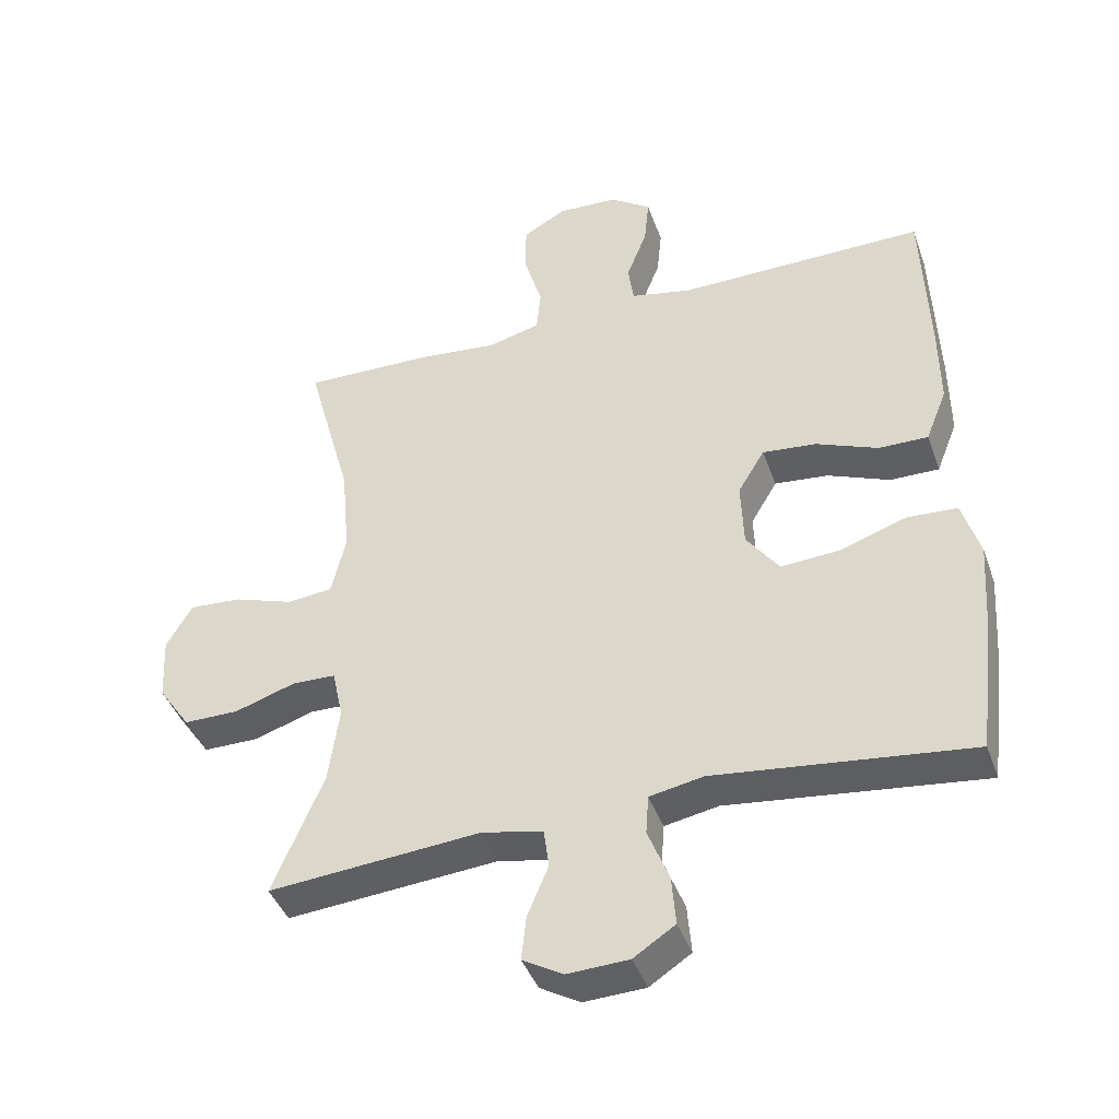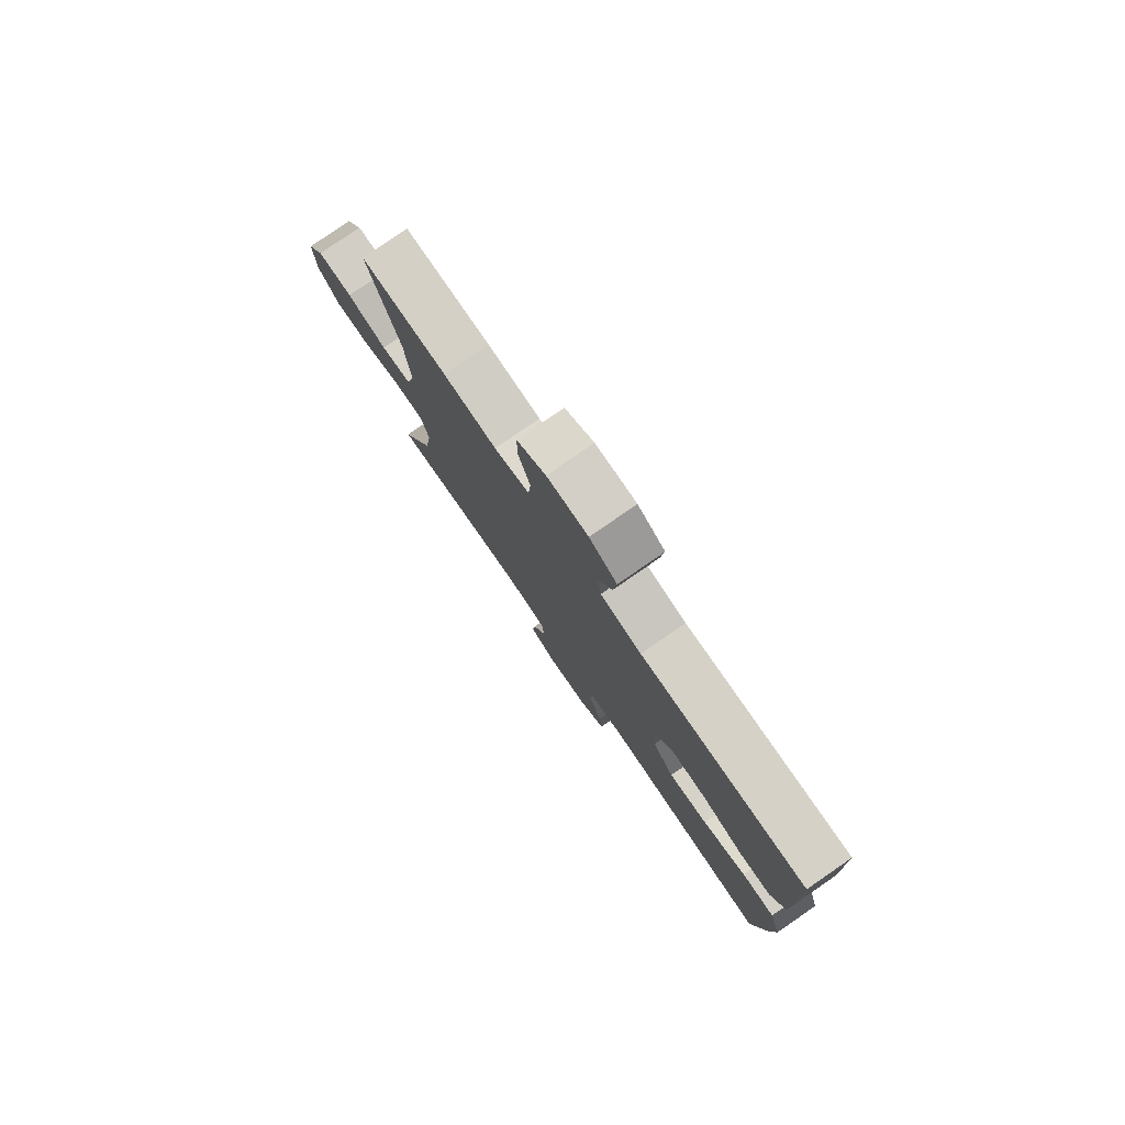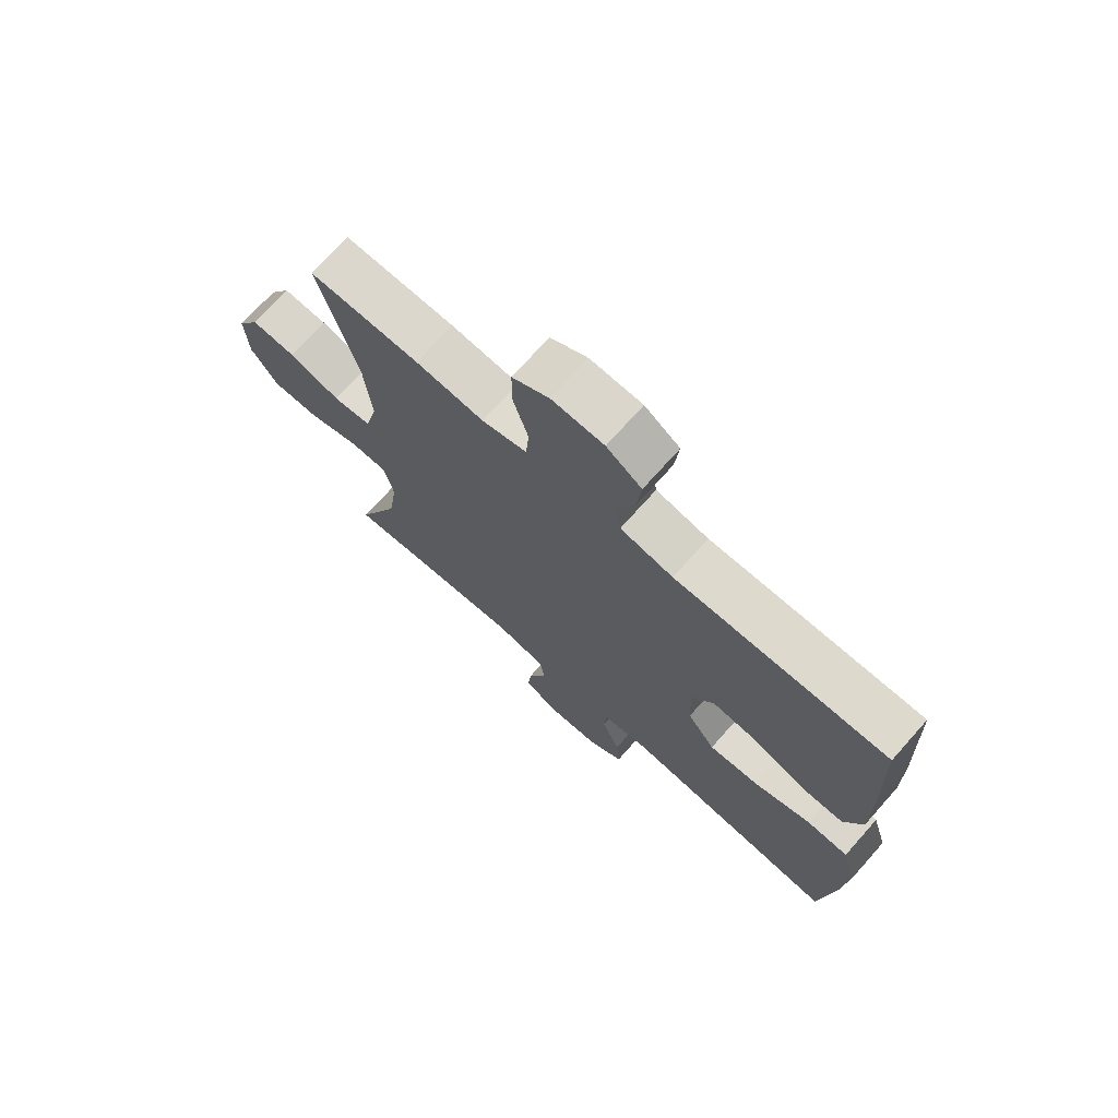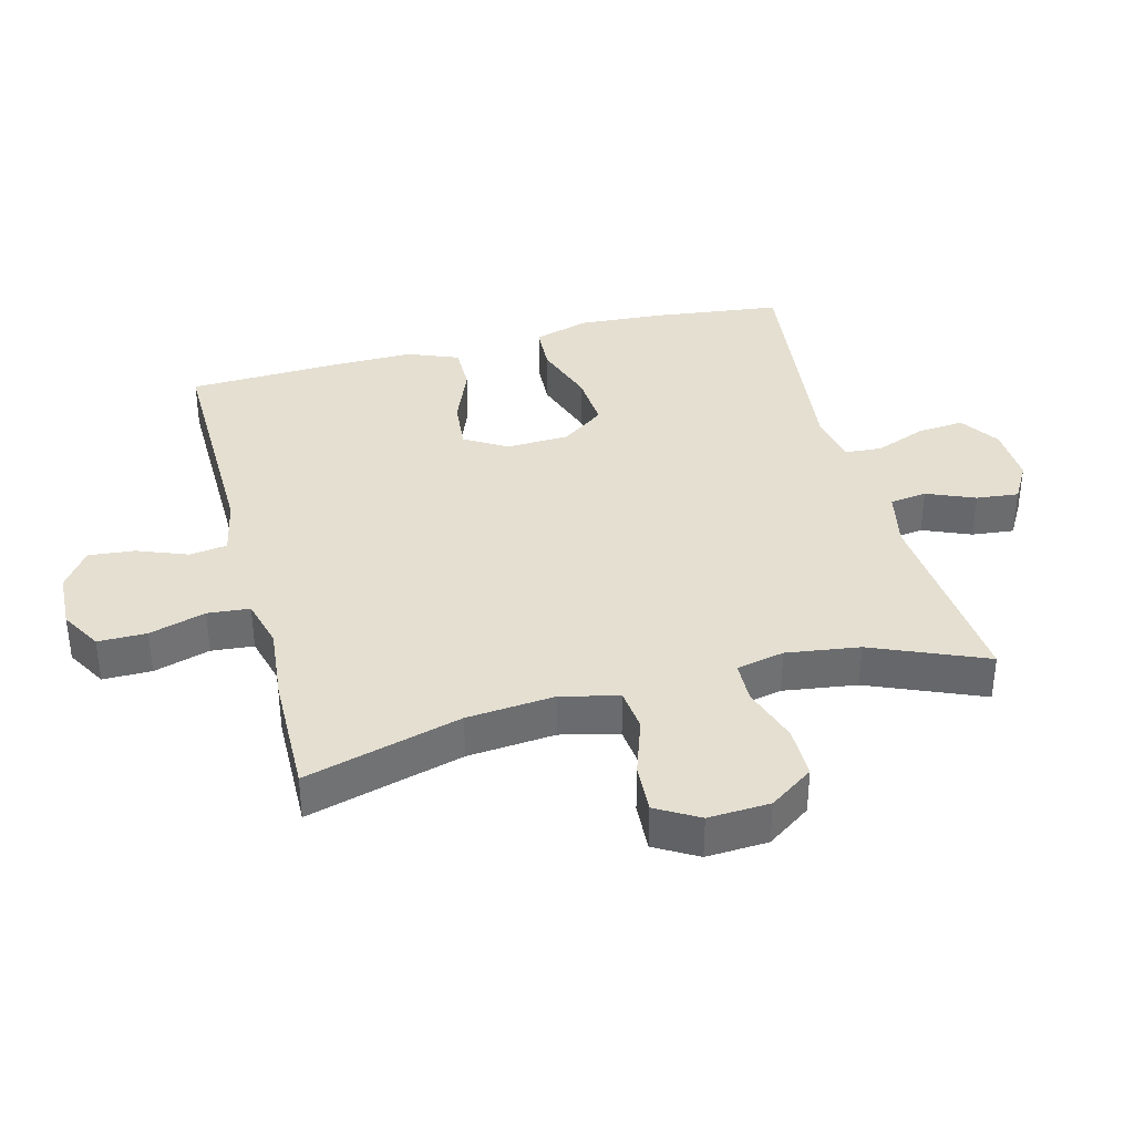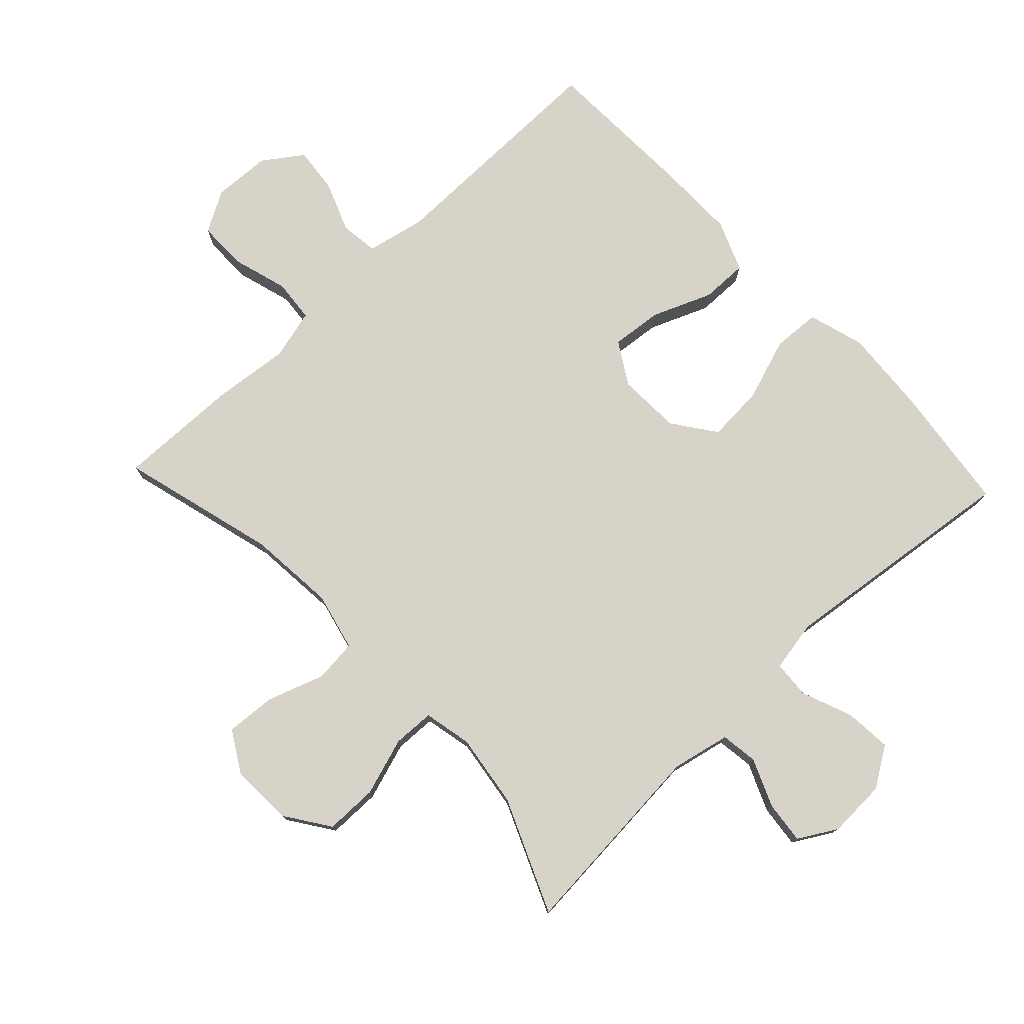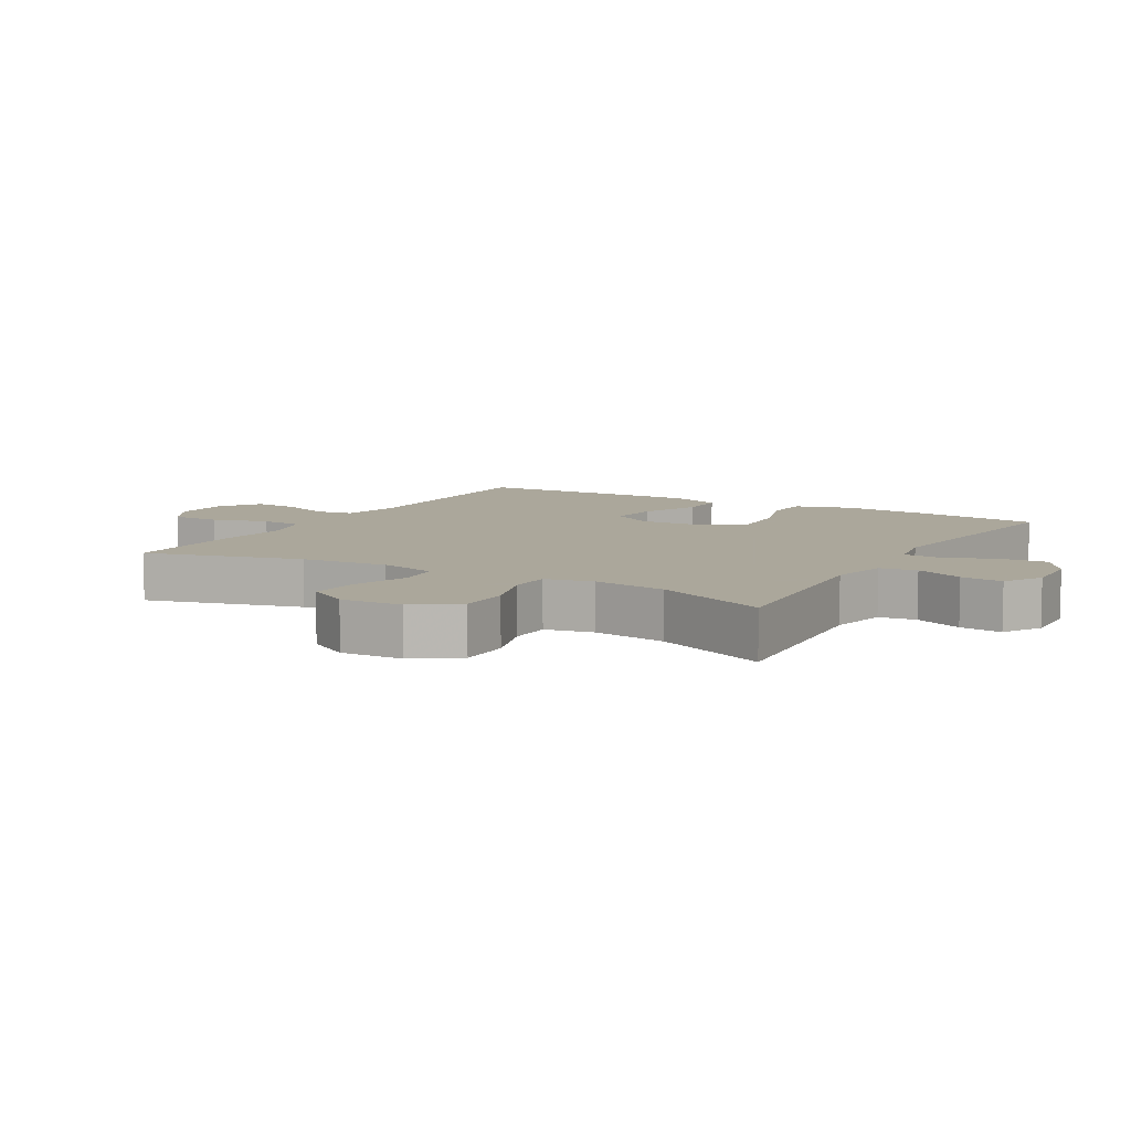
<metadata>
{"format":"obj","ext":"obj","renderer":"f3d","projection":"perspective","resolution":1024,"background":"white","views":[{"elev":-41.9,"azim":-161.1,"up":"+Z"},{"elev":79.5,"azim":-124.6,"up":"+Z"},{"elev":72.2,"azim":-138.3,"up":"+Z"},{"elev":36.8,"azim":75.3,"up":"+Y"},{"elev":76.9,"azim":136.8,"up":"+Y"},{"elev":8.2,"azim":120.2,"up":"+Y"}]}
</metadata>
<code>
v -0.5 0.07 -0.5
v -0.524 0.07 -0.303
v -0.533 0.07 -0.171
v -0.507 0.07 -0.085
v -0.434 0.07 -0.081
v -0.337 0.07 -0.114
v -0.25 0.07 -0.12
v -0.202 0.07 -0.054
v -0.198 0.07 0.043
v -0.237 0.07 0.108
v -0.316 0.07 0.1
v -0.407 0.07 0.063
v -0.479 0.07 0.062
v -0.51 0.07 0.14
v -0.509 0.07 0.265
v -0.5 0.07 0.5
v -0.137 0.07 0.496
v -0.047 0.07 0.515
v -0.039 0.07 0.573
v -0.069 0.07 0.65
v -0.076 0.07 0.721
v -0.016 0.07 0.763
v 0.073 0.07 0.767
v 0.136 0.07 0.731
v 0.136 0.07 0.656
v 0.11 0.07 0.569
v 0.116 0.07 0.504
v 0.193 0.07 0.484
v 0.31 0.07 0.496
v 0.5 0.07 0.5
v 0.434 0.07 0.259
v 0.422 0.07 0.124
v 0.443 0.07 0.035
v 0.509 0.07 0.028
v 0.597 0.07 0.058
v 0.674 0.07 0.063
v 0.712 0.07 -0.002
v 0.707 0.07 -0.097
v 0.66 0.07 -0.165
v 0.579 0.07 -0.165
v 0.49 0.07 -0.136
v 0.426 0.07 -0.138
v 0.41 0.07 -0.212
v 0.426 0.07 -0.325
v 0.5 0.07 -0.5
v 0.189 0.07 -0.474
v 0.1 0.07 -0.493
v 0.092 0.07 -0.55
v 0.123 0.07 -0.624
v 0.13 0.07 -0.689
v 0.071 0.07 -0.723
v -0.019 0.07 -0.719
v -0.08 0.07 -0.679
v -0.074 0.07 -0.607
v -0.043 0.07 -0.528
v -0.047 0.07 -0.471
v -0.126 0.07 -0.456
v -0.5 0 -0.5
v -0.524 0 -0.303
v -0.533 0 -0.171
v -0.507 0 -0.085
v -0.434 0 -0.081
v -0.337 0 -0.114
v -0.25 0 -0.12
v -0.202 0 -0.054
v -0.198 0 0.043
v -0.237 0 0.108
v -0.316 0 0.1
v -0.407 0 0.063
v -0.479 0 0.062
v -0.51 0 0.14
v -0.509 0 0.265
v -0.5 0 0.5
v -0.137 0 0.496
v -0.047 0 0.515
v -0.039 0 0.573
v -0.069 0 0.65
v -0.076 0 0.721
v -0.016 0 0.763
v 0.073 0 0.767
v 0.136 0 0.731
v 0.136 0 0.656
v 0.11 0 0.569
v 0.116 0 0.504
v 0.193 0 0.484
v 0.31 0 0.496
v 0.5 0 0.5
v 0.434 0 0.259
v 0.422 0 0.124
v 0.443 0 0.035
v 0.509 0 0.028
v 0.597 0 0.058
v 0.674 0 0.063
v 0.712 0 -0.002
v 0.707 0 -0.097
v 0.66 0 -0.165
v 0.579 0 -0.165
v 0.49 0 -0.136
v 0.426 0 -0.138
v 0.41 0 -0.212
v 0.426 0 -0.325
v 0.5 0 -0.5
v 0.189 0 -0.474
v 0.1 0 -0.493
v 0.092 0 -0.55
v 0.123 0 -0.624
v 0.13 0 -0.689
v 0.071 0 -0.723
v -0.019 0 -0.719
v -0.08 0 -0.679
v -0.074 0 -0.607
v -0.043 0 -0.528
v -0.047 0 -0.471
v -0.126 0 -0.456
f 52 53 54 55
f 52 55 56
f 51 52 56
f 48 49 50 51
f 48 51 56
f 47 48 56
f 46 47 56 57
f 44 45 46
f 43 44 46 57
f 38 39 40 41
f 38 41 42
f 37 38 42
f 34 35 36 37
f 33 34 37 42
f 32 33 42 43
f 28 29 30 31
f 27 28 31 32
f 23 24 25 26
f 23 26 27
f 22 23 27
f 19 20 21 22
f 19 22 27
f 18 19 27 32
f 14 15 16 17
f 11 12 13 14
f 10 11 14 17
f 9 10 17 18
f 3 4 5 6
f 3 6 7
f 2 3 7
f 1 2 7
f 57 1 7 8
f 18 32 43 57
f 8 9 18 57
f 112 111 110 109
f 113 112 109
f 113 109 108
f 108 107 106 105
f 113 108 105
f 113 105 104
f 114 113 104 103
f 103 102 101
f 114 103 101 100
f 98 97 96 95
f 99 98 95
f 99 95 94
f 94 93 92 91
f 99 94 91 90
f 100 99 90 89
f 88 87 86 85
f 89 88 85 84
f 83 82 81 80
f 84 83 80
f 84 80 79
f 79 78 77 76
f 84 79 76
f 89 84 76 75
f 74 73 72 71
f 71 70 69 68
f 74 71 68 67
f 75 74 67 66
f 63 62 61 60
f 64 63 60
f 64 60 59
f 64 59 58
f 65 64 58 114
f 114 100 89 75
f 114 75 66 65
f 1 58 59 2
f 2 59 60 3
f 3 60 61 4
f 4 61 62 5
f 5 62 63 6
f 6 63 64 7
f 7 64 65 8
f 8 65 66 9
f 9 66 67 10
f 10 67 68 11
f 11 68 69 12
f 12 69 70 13
f 13 70 71 14
f 14 71 72 15
f 15 72 73 16
f 16 73 74 17
f 17 74 75 18
f 18 75 76 19
f 19 76 77 20
f 20 77 78 21
f 21 78 79 22
f 22 79 80 23
f 23 80 81 24
f 24 81 82 25
f 25 82 83 26
f 26 83 84 27
f 27 84 85 28
f 28 85 86 29
f 29 86 87 30
f 30 87 88 31
f 31 88 89 32
f 32 89 90 33
f 33 90 91 34
f 34 91 92 35
f 35 92 93 36
f 36 93 94 37
f 37 94 95 38
f 38 95 96 39
f 39 96 97 40
f 40 97 98 41
f 41 98 99 42
f 42 99 100 43
f 43 100 101 44
f 44 101 102 45
f 45 102 103 46
f 46 103 104 47
f 47 104 105 48
f 48 105 106 49
f 49 106 107 50
f 50 107 108 51
f 51 108 109 52
f 52 109 110 53
f 53 110 111 54
f 54 111 112 55
f 55 112 113 56
f 56 113 114 57
f 57 114 58 1

</code>
